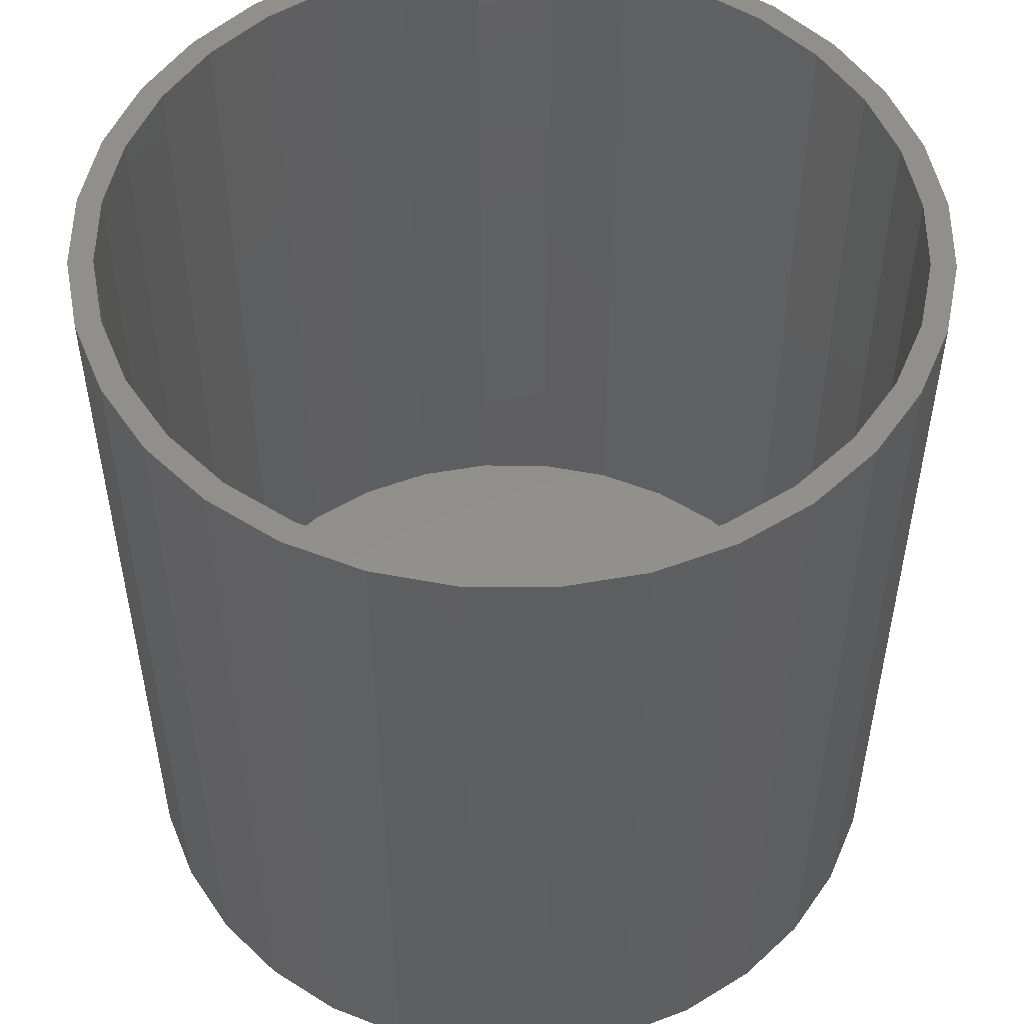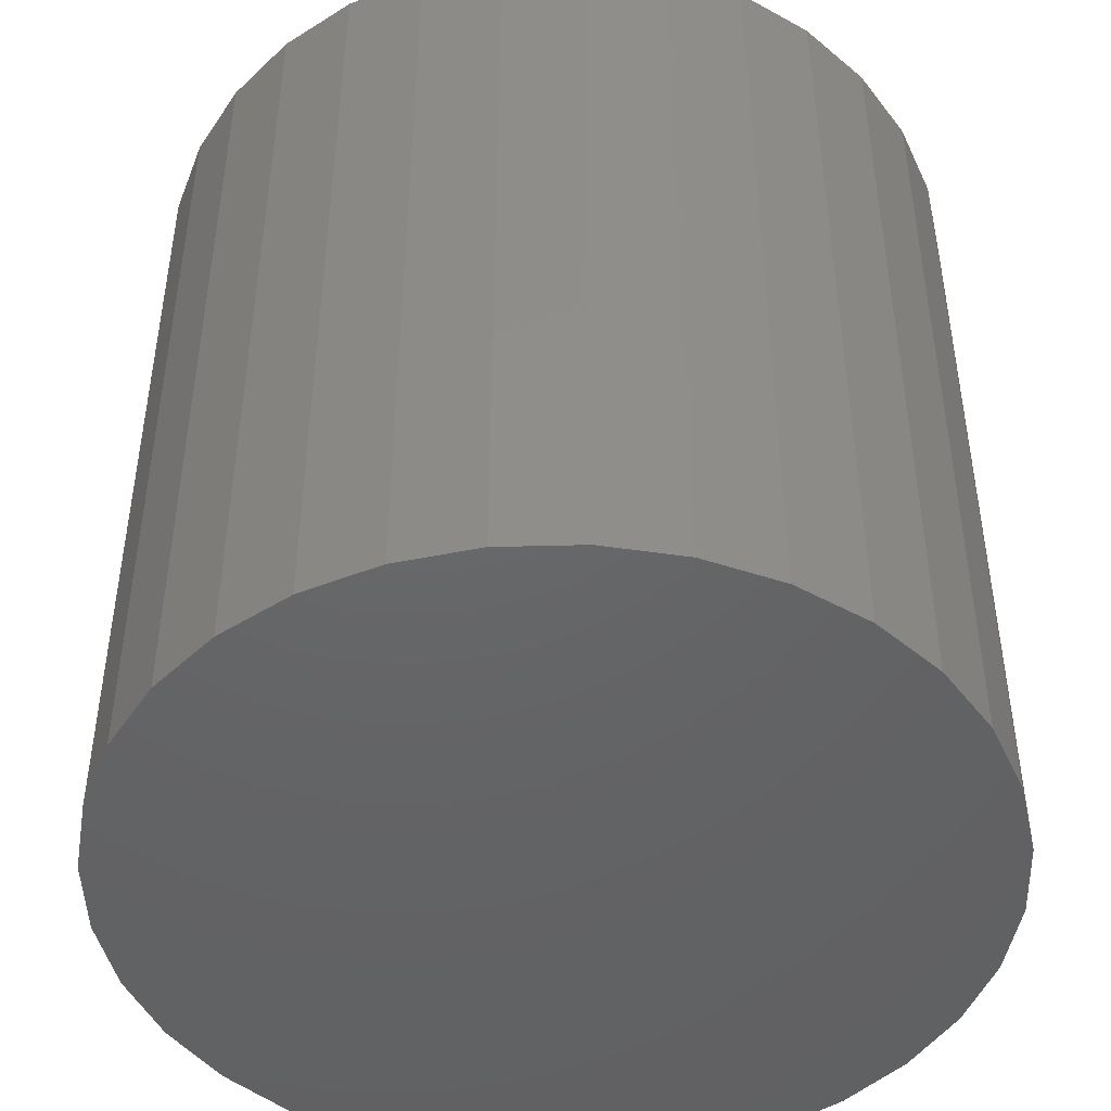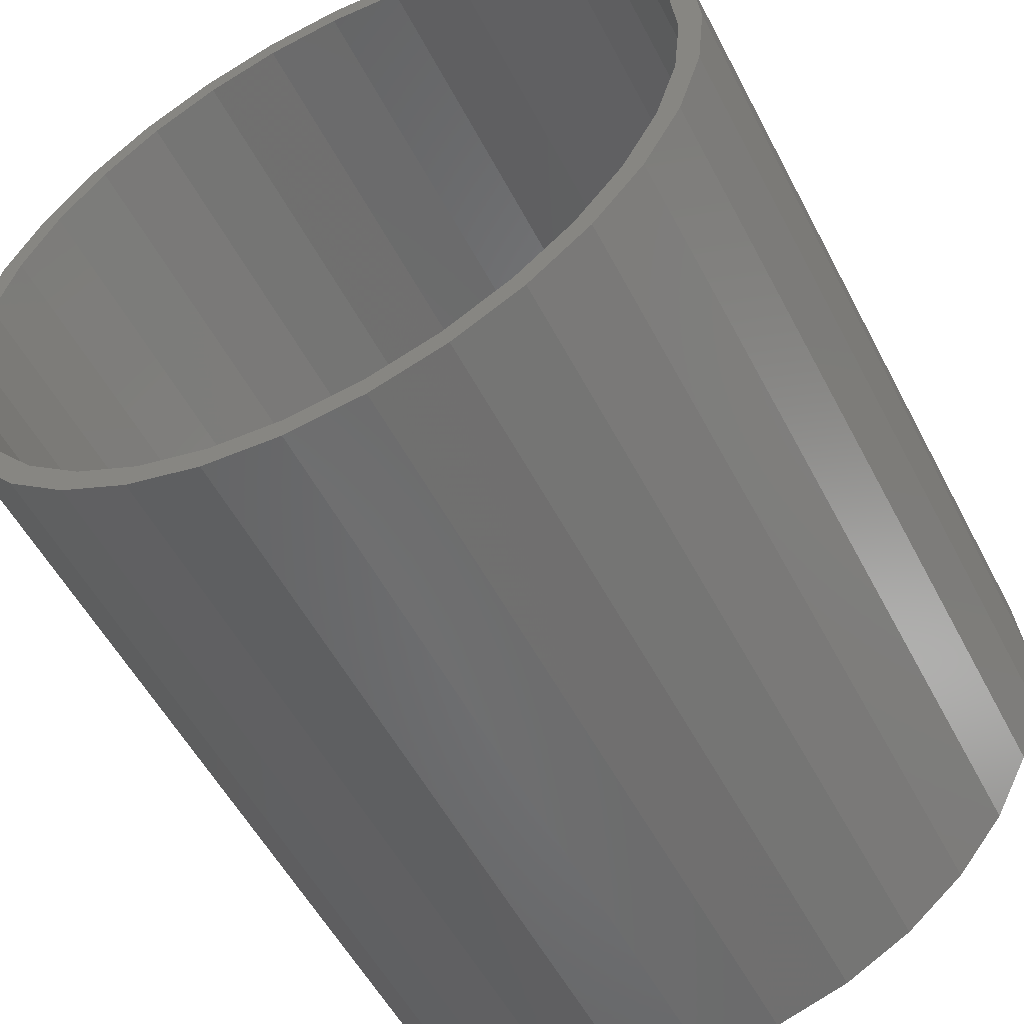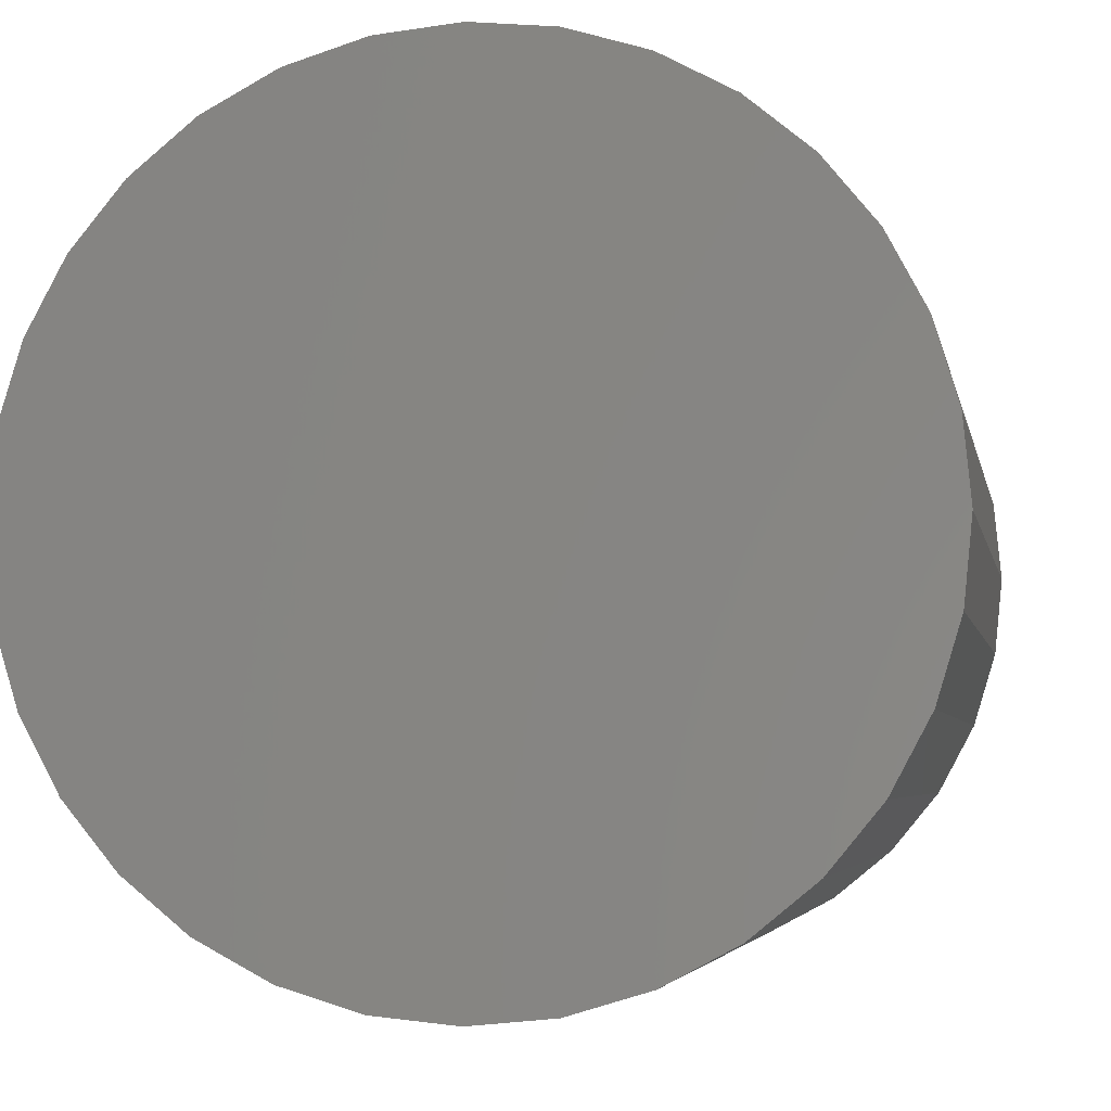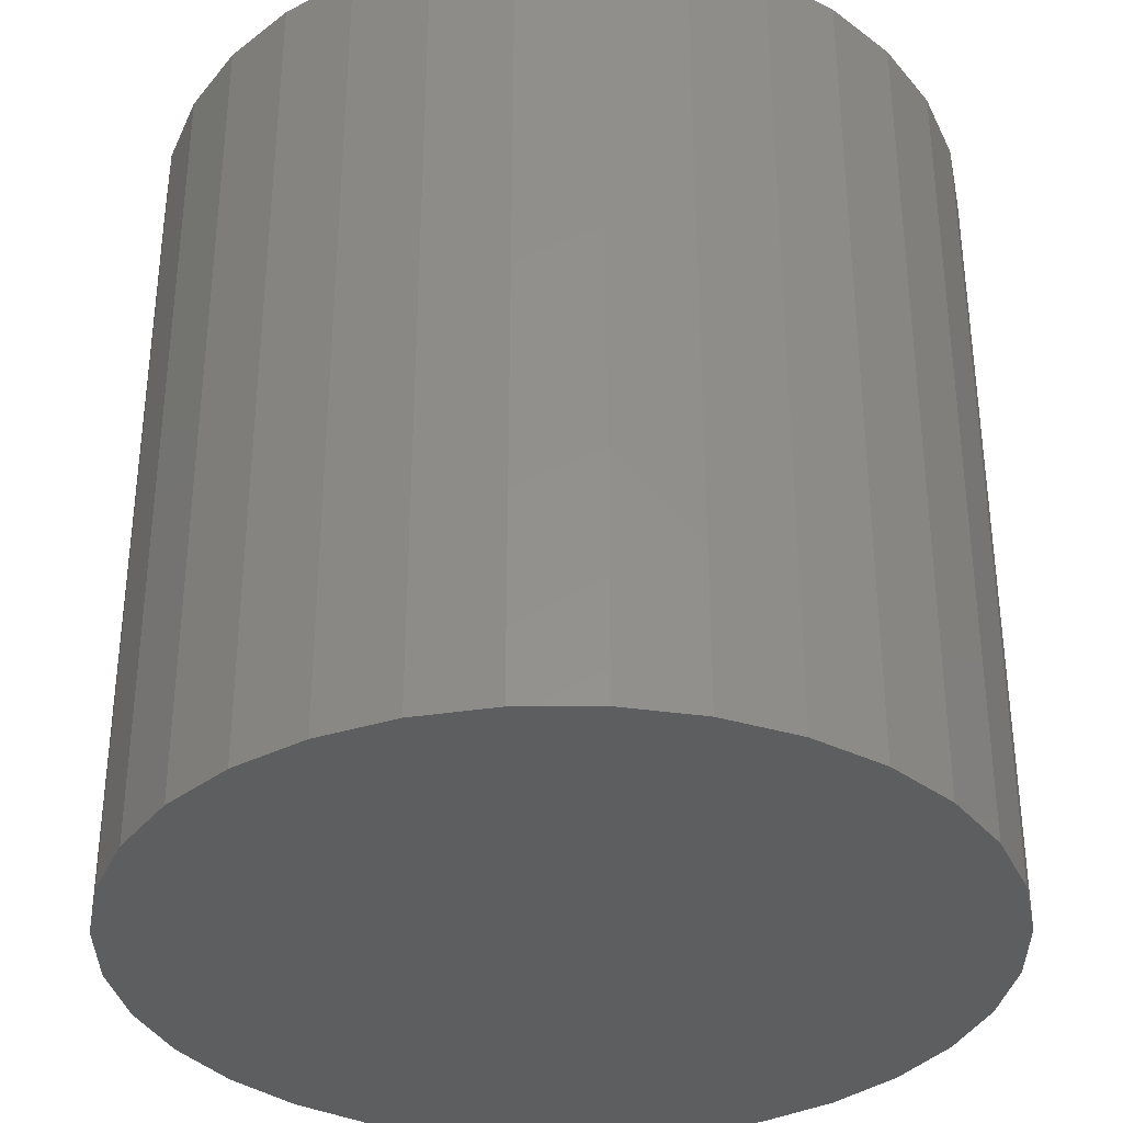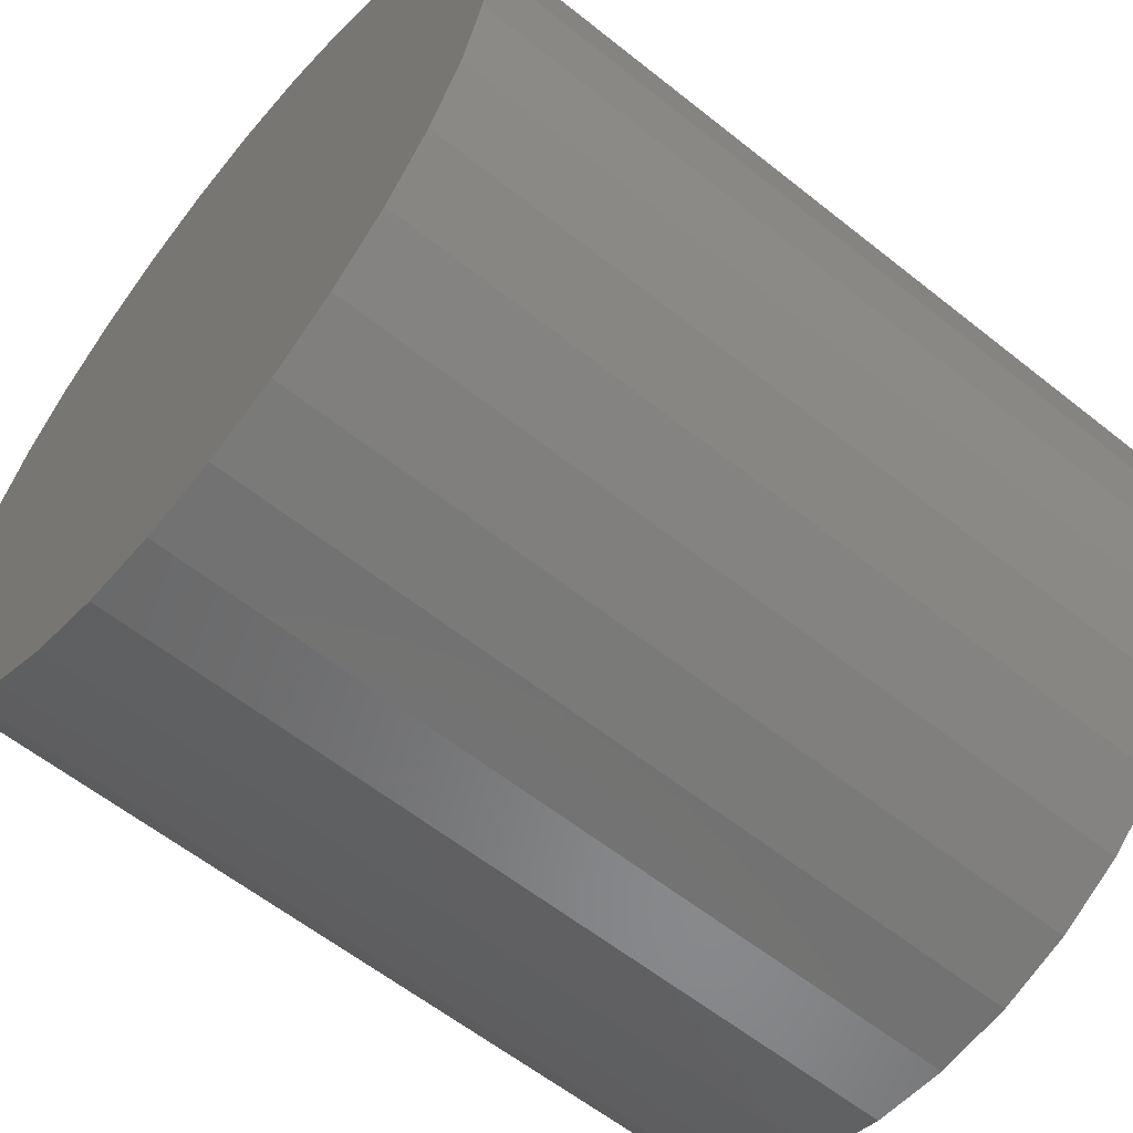
<metadata>
{"format":"stl","ext":"stl","renderer":"f3d","projection":"perspective","resolution":1024,"background":"white","views":[{"elev":51.8,"azim":-84.0,"up":"+Z"},{"elev":-46.4,"azim":52.3,"up":"+Z"},{"elev":-54.4,"azim":27.2,"up":"+Y"},{"elev":-4.3,"azim":-169.7,"up":"+Y"},{"elev":-34.8,"azim":-129.0,"up":"+Z"},{"elev":-59.8,"azim":-129.3,"up":"+Y"}]}
</metadata>
<code>
# stl→obj: 128 verts, 252 faces
v 0.08184 0.2633 0.5469
v 0.03149 0.248 0.5469
v 0.1342 0.2528 0.5469
v 0.08489 0.2479 0.5469
v 0.03747 0.2336 0.5469
v -0.01492 0.2232 0.5469
v 0.03747 -0.2336 0.5469
v 0.03149 -0.248 0.5469
v 0.08489 -0.2479 0.5469
v 0.1342 -0.2528 0.5469
v 0.08184 -0.2633 0.5469
v 0.1342 -0.2684 0.5469
v 0.2369 -0.248 0.5469
v 0.2833 -0.2232 0.5469
v 0.231 -0.2336 0.5469
v 0.1835 -0.2479 0.5469
v 0.1866 -0.2633 0.5469
v -0.01492 -0.2232 0.5469
v -0.006235 -0.2102 0.5469
v -0.05559 -0.1898 0.5469
v -0.04454 -0.1788 0.5469
v -0.08897 -0.1491 0.5469
v -0.07598 -0.1404 0.5469
v -0.1138 -0.1027 0.5469
v -0.09934 -0.09674 0.5469
v -0.1291 -0.05237 0.5469
v -0.1137 -0.04932 0.5469
v -0.1342 3.287e-17 0.5469
v -0.1186 3.096e-17 0.5469
v -0.1291 0.05237 0.5469
v -0.1137 0.04932 0.5469
v -0.1138 0.1027 0.5469
v -0.09934 0.09674 0.5469
v -0.08897 0.1491 0.5469
v -0.07598 0.1404 0.5469
v -0.05559 0.1898 0.5469
v -0.04454 0.1788 0.5469
v -0.006235 0.2102 0.5469
v 0.2747 0.2102 0.5469
v 0.2833 0.2232 0.5469
v 0.231 0.2336 0.5469
v 0.2369 0.248 0.5469
v 0.1835 0.2479 0.5469
v 0.1866 0.2633 0.5469
v 0.1342 0.2684 0.5469
v 0.324 0.1898 0.5469
v 0.313 0.1788 0.5469
v 0.3574 0.1491 0.5469
v 0.3444 0.1404 0.5469
v 0.3822 0.1027 0.5469
v 0.3678 0.09674 0.5469
v 0.3975 0.05237 0.5469
v 0.3821 0.04932 0.5469
v 0.4026 0 0.5469
v 0.387 0 0.5469
v 0.3975 -0.05237 0.5469
v 0.3821 -0.04932 0.5469
v 0.3822 -0.1027 0.5469
v 0.3678 -0.09674 0.5469
v 0.3574 -0.1491 0.5469
v 0.3444 -0.1404 0.5469
v 0.324 -0.1898 0.5469
v 0.313 -0.1788 0.5469
v 0.2747 -0.2102 0.5469
v 0.1342 -0.2528 0.01562
v 0.1835 -0.2479 0.01562
v 0.231 -0.2336 0.01562
v 0.2747 -0.2102 0.01562
v 0.313 -0.1788 0.01562
v 0.3444 -0.1404 0.01562
v 0.3678 -0.09674 0.01562
v 0.3821 -0.04932 0.01562
v 0.387 -6.192e-17 0.01562
v 0.08489 -0.2479 0.01562
v 0.03747 -0.2336 0.01562
v -0.006235 -0.2102 0.01562
v -0.04454 -0.1788 0.01562
v -0.07598 -0.1404 0.01562
v -0.09934 -0.09674 0.01562
v -0.1137 -0.04932 0.01562
v -0.1186 3.096e-17 0.01562
v 0.1342 0.2528 0.01562
v 0.08489 0.2479 0.01562
v 0.03747 0.2336 0.01562
v -0.006235 0.2102 0.01562
v -0.04454 0.1788 0.01562
v -0.07598 0.1404 0.01562
v -0.09934 0.09674 0.01562
v -0.1137 0.04932 0.01562
v 0.1835 0.2479 0.01562
v 0.231 0.2336 0.01562
v 0.2747 0.2102 0.01562
v 0.313 0.1788 0.01562
v 0.3444 0.1404 0.01562
v 0.3678 0.09674 0.01562
v 0.3821 0.04932 0.01562
v 0.1342 0.2684 0
v 0.1866 0.2633 0
v 0.08184 0.2633 0
v 0.1342 -0.2684 0
v 0.08184 -0.2633 0
v 0.1866 -0.2633 0
v 0.03149 -0.248 0
v 0.2369 -0.248 0
v -0.01492 -0.2232 0
v 0.2833 -0.2232 0
v -0.05559 -0.1898 0
v 0.324 -0.1898 0
v -0.08897 -0.1491 0
v 0.3574 -0.1491 0
v -0.1138 -0.1027 0
v 0.3822 -0.1027 0
v -0.1291 -0.05237 0
v 0.3975 -0.05237 0
v -0.1342 3.287e-17 0
v 0.4026 0 0
v -0.1291 0.05237 0
v 0.3975 0.05237 0
v -0.1138 0.1027 0
v 0.3822 0.1027 0
v -0.08897 0.1491 0
v 0.3574 0.1491 0
v -0.05559 0.1898 0
v 0.324 0.1898 0
v -0.01492 0.2232 0
v 0.2833 0.2232 0
v 0.03149 0.248 0
v 0.2369 0.248 0
f 1 2 3
f 3 2 4
f 5 4 2
f 2 6 5
f 7 8 9
f 10 9 8
f 8 11 10
f 10 11 12
f 13 14 15
f 13 15 16
f 13 16 10
f 13 10 17
f 10 12 17
f 8 7 18
f 18 7 19
f 18 19 20
f 20 19 21
f 20 21 22
f 22 21 23
f 22 23 24
f 24 23 25
f 24 25 26
f 26 25 27
f 26 27 28
f 28 27 29
f 28 29 30
f 30 29 31
f 30 31 32
f 32 31 33
f 32 33 34
f 34 33 35
f 34 35 36
f 36 35 37
f 36 37 6
f 6 37 38
f 6 38 5
f 39 40 41
f 41 40 42
f 41 42 43
f 43 42 44
f 43 44 3
f 3 44 45
f 3 45 1
f 40 39 46
f 46 39 47
f 46 47 48
f 48 47 49
f 48 49 50
f 50 49 51
f 50 51 52
f 52 51 53
f 52 53 54
f 54 53 55
f 54 55 56
f 56 55 57
f 56 57 58
f 58 57 59
f 58 59 60
f 60 59 61
f 60 61 62
f 62 61 63
f 62 63 14
f 14 63 64
f 14 64 15
f 65 16 66
f 66 16 15
f 66 15 67
f 67 15 64
f 67 64 68
f 68 64 63
f 68 63 69
f 69 63 61
f 69 61 70
f 70 61 59
f 70 59 71
f 71 59 57
f 71 57 72
f 72 57 55
f 72 55 73
f 16 65 10
f 10 65 74
f 10 74 9
f 9 74 75
f 9 75 7
f 7 75 76
f 7 76 19
f 19 76 77
f 19 77 21
f 21 77 78
f 21 78 23
f 23 78 79
f 23 79 25
f 25 79 80
f 25 80 27
f 27 80 81
f 27 81 29
f 82 4 83
f 83 4 5
f 83 5 84
f 84 5 38
f 84 38 85
f 85 38 37
f 85 37 86
f 86 37 35
f 86 35 87
f 87 35 33
f 87 33 88
f 88 33 31
f 88 31 89
f 89 31 29
f 89 29 81
f 4 82 3
f 3 82 90
f 3 90 43
f 43 90 91
f 43 91 41
f 41 91 92
f 41 92 39
f 39 92 93
f 39 93 47
f 47 93 94
f 47 94 49
f 49 94 95
f 49 95 51
f 51 95 96
f 51 96 53
f 53 96 73
f 53 73 55
f 83 90 82
f 90 83 84
f 90 84 91
f 67 74 66
f 66 74 65
f 91 84 92
f 92 84 85
f 92 85 93
f 93 85 86
f 93 86 94
f 94 86 87
f 94 87 95
f 95 87 88
f 95 88 96
f 96 88 89
f 96 89 73
f 73 89 81
f 73 81 72
f 72 81 80
f 72 80 71
f 71 80 79
f 71 79 70
f 70 79 78
f 70 78 69
f 69 78 77
f 69 77 68
f 68 77 76
f 68 76 67
f 67 76 75
f 67 75 74
f 97 98 99
f 100 101 102
f 102 101 103
f 102 103 104
f 104 103 105
f 104 105 106
f 106 105 107
f 106 107 108
f 108 107 109
f 108 109 110
f 110 109 111
f 110 111 112
f 112 111 113
f 112 113 114
f 114 113 115
f 114 115 116
f 116 115 117
f 116 117 118
f 118 117 119
f 118 119 120
f 120 119 121
f 120 121 122
f 122 121 123
f 122 123 124
f 124 123 125
f 124 125 126
f 126 125 127
f 126 127 128
f 128 127 99
f 128 99 98
f 116 54 114
f 114 54 56
f 114 56 112
f 112 56 58
f 112 58 110
f 110 58 60
f 110 60 108
f 108 60 62
f 108 62 106
f 106 62 14
f 106 14 104
f 104 14 13
f 104 13 102
f 102 13 17
f 102 17 100
f 100 17 12
f 100 12 101
f 101 12 11
f 101 11 103
f 103 11 8
f 103 8 105
f 105 8 18
f 105 18 107
f 107 18 20
f 107 20 109
f 109 20 22
f 109 22 111
f 111 22 24
f 111 24 113
f 113 24 26
f 113 26 115
f 115 26 28
f 115 28 117
f 117 28 30
f 117 30 119
f 119 30 32
f 119 32 121
f 121 32 34
f 121 34 123
f 123 34 36
f 123 36 125
f 125 36 6
f 125 6 127
f 127 6 2
f 127 2 99
f 99 2 1
f 99 1 97
f 97 1 45
f 97 45 98
f 98 45 44
f 98 44 128
f 128 44 42
f 128 42 126
f 126 42 40
f 126 40 124
f 124 40 46
f 124 46 122
f 122 46 48
f 122 48 120
f 120 48 50
f 120 50 118
f 118 50 52
f 118 52 116
f 116 52 54

</code>
